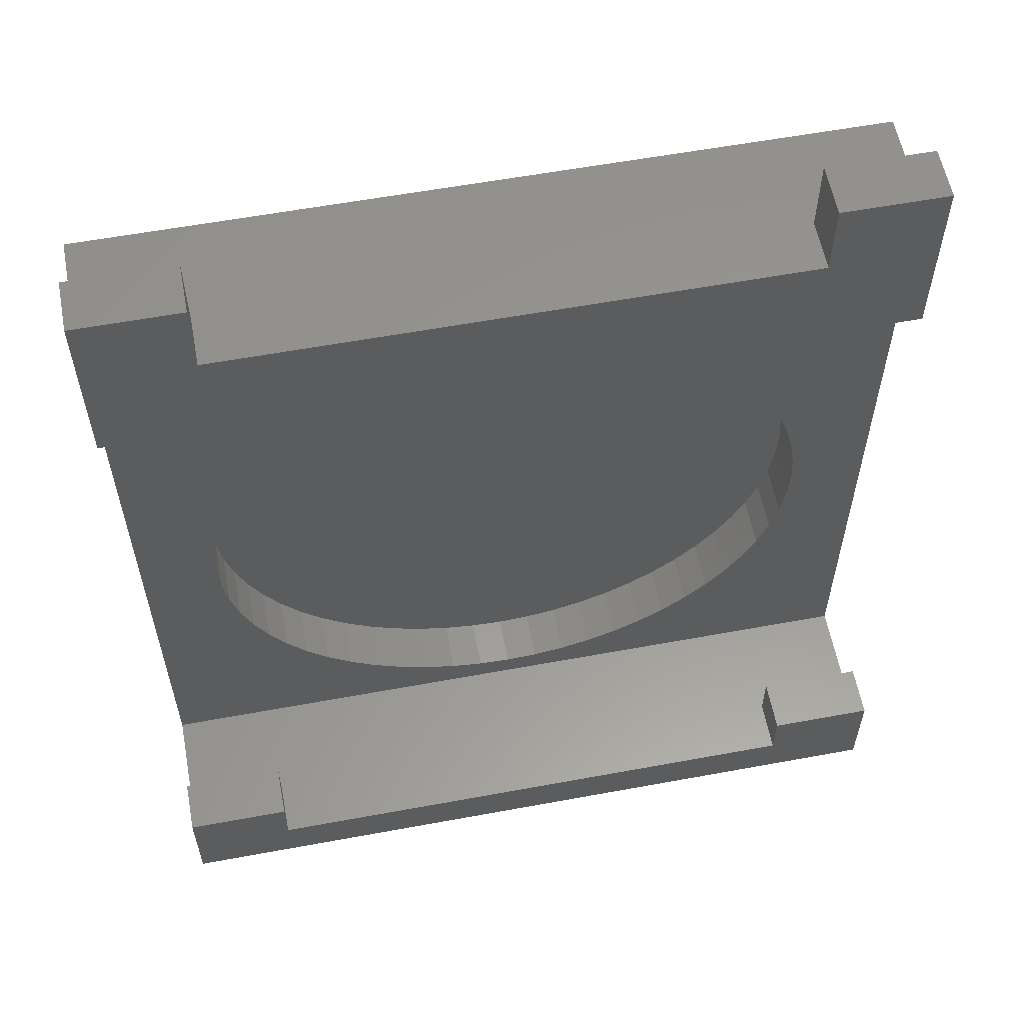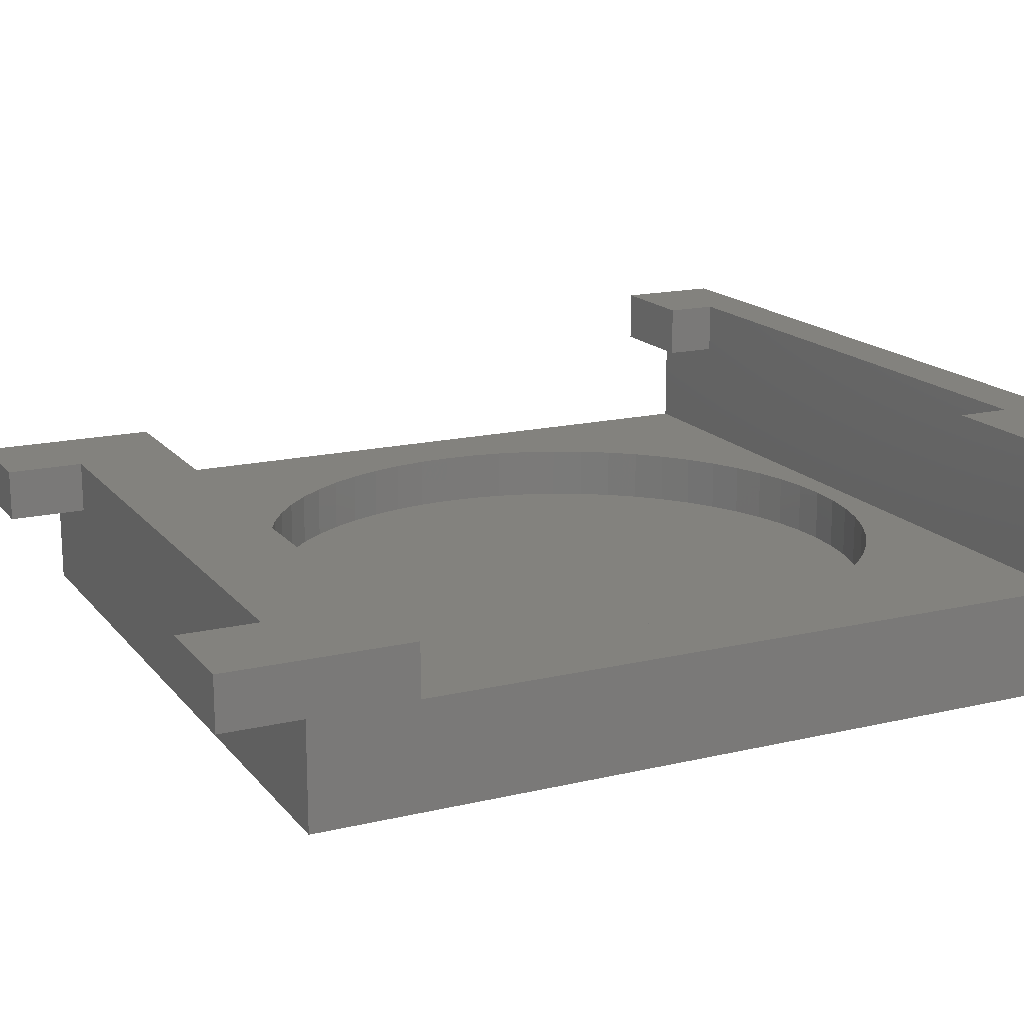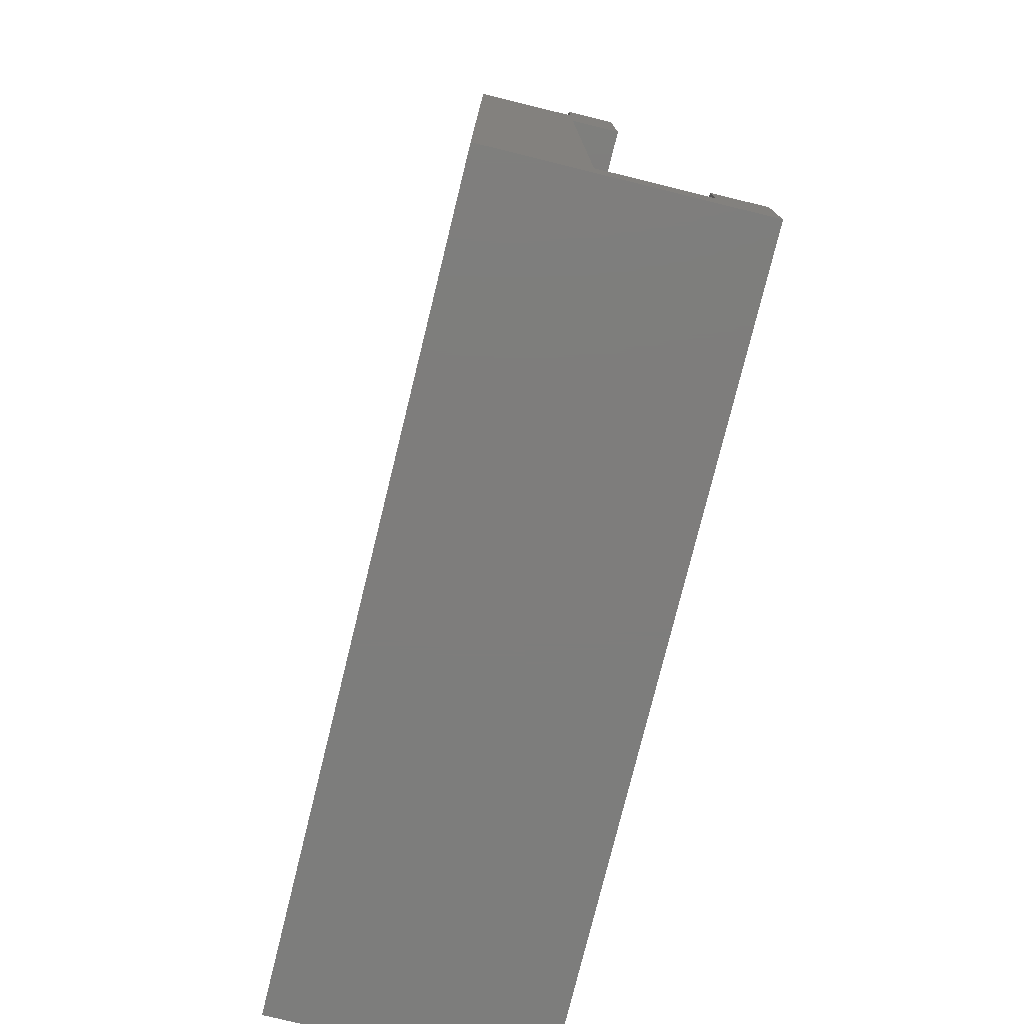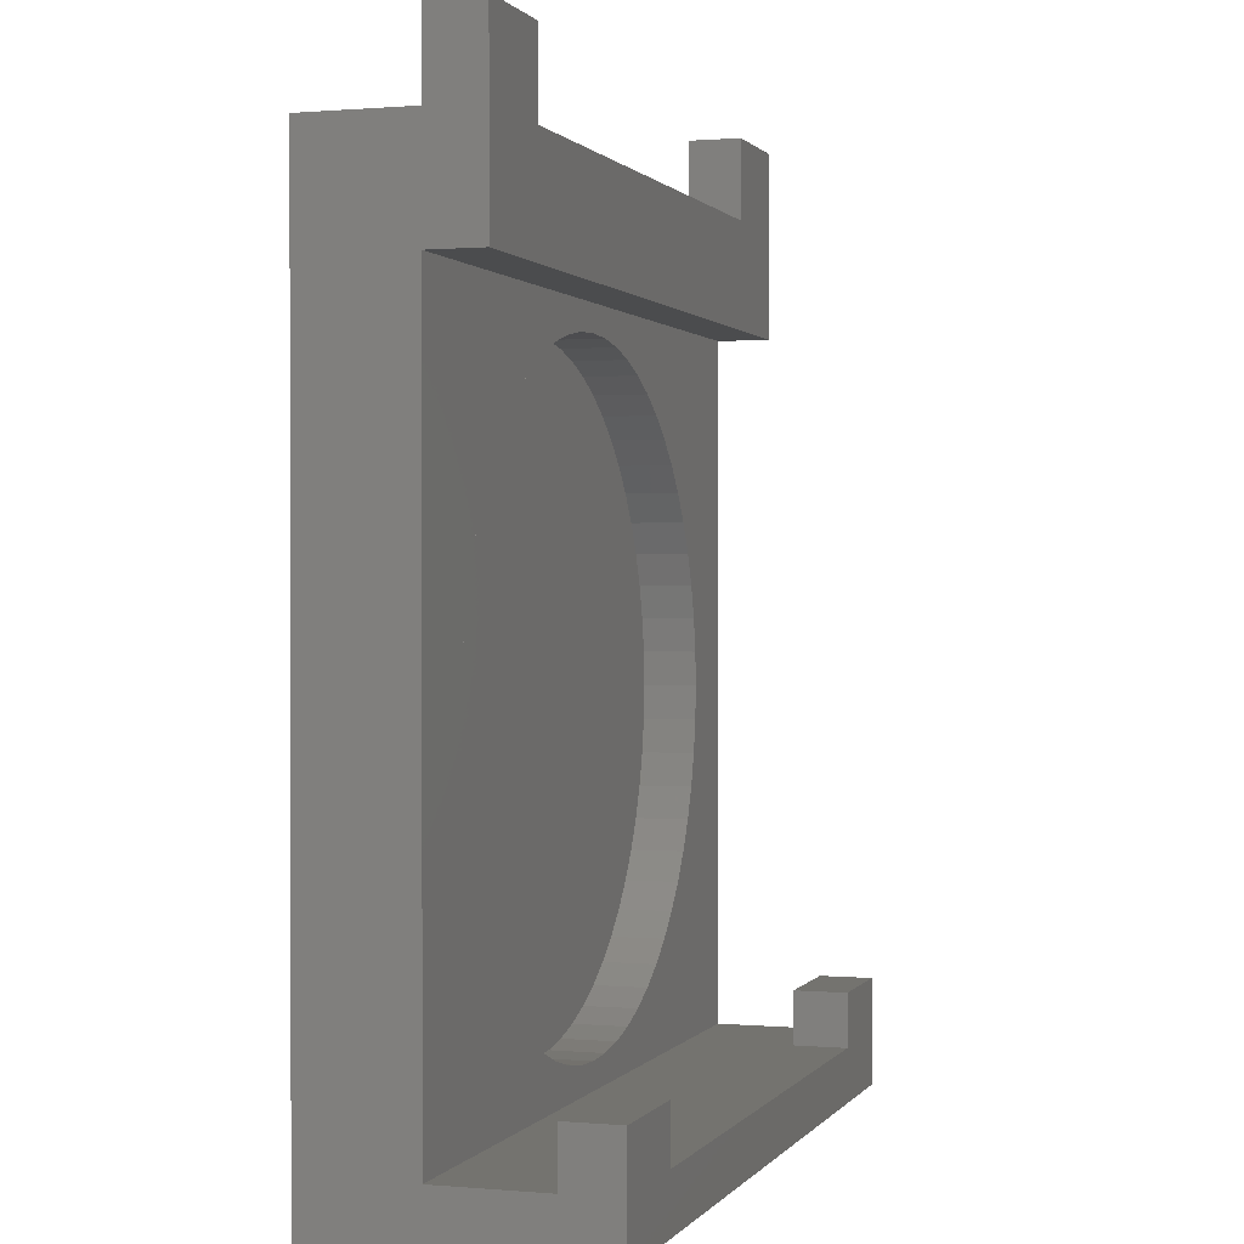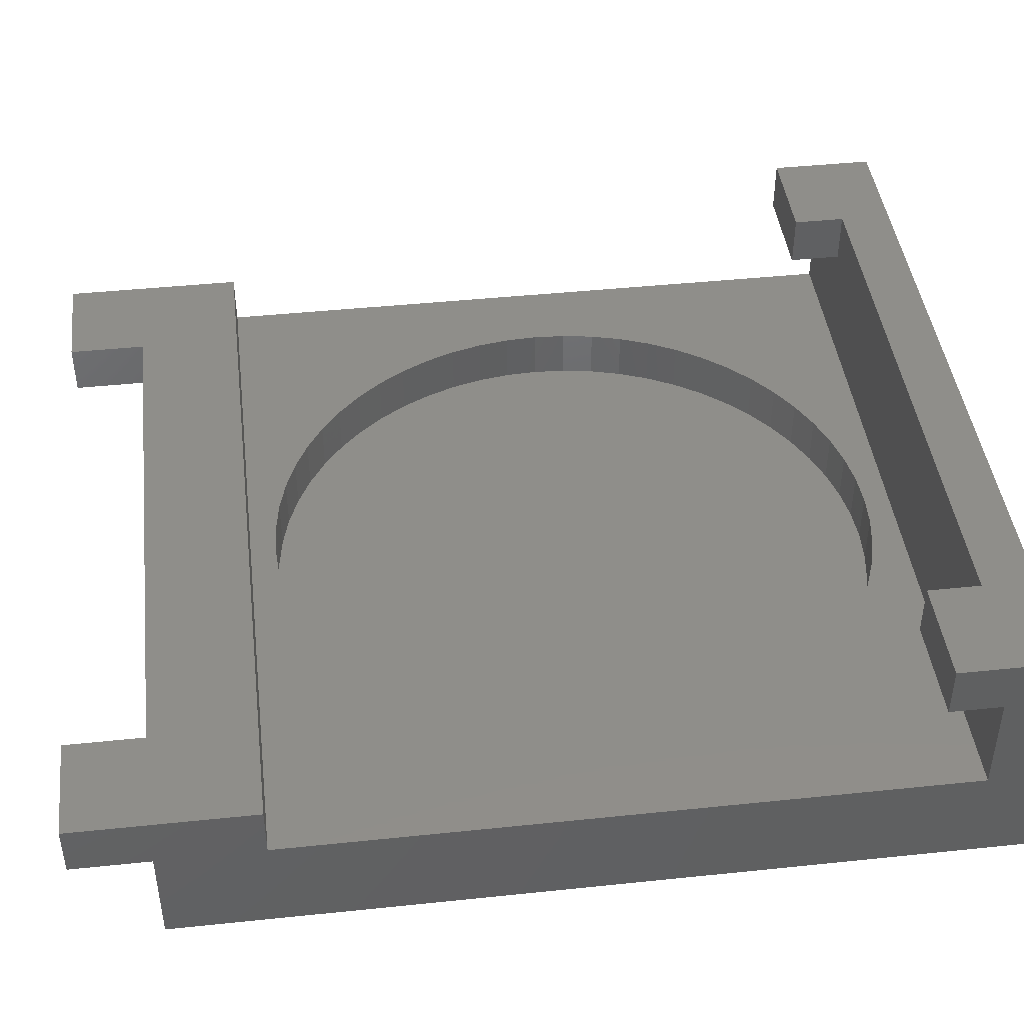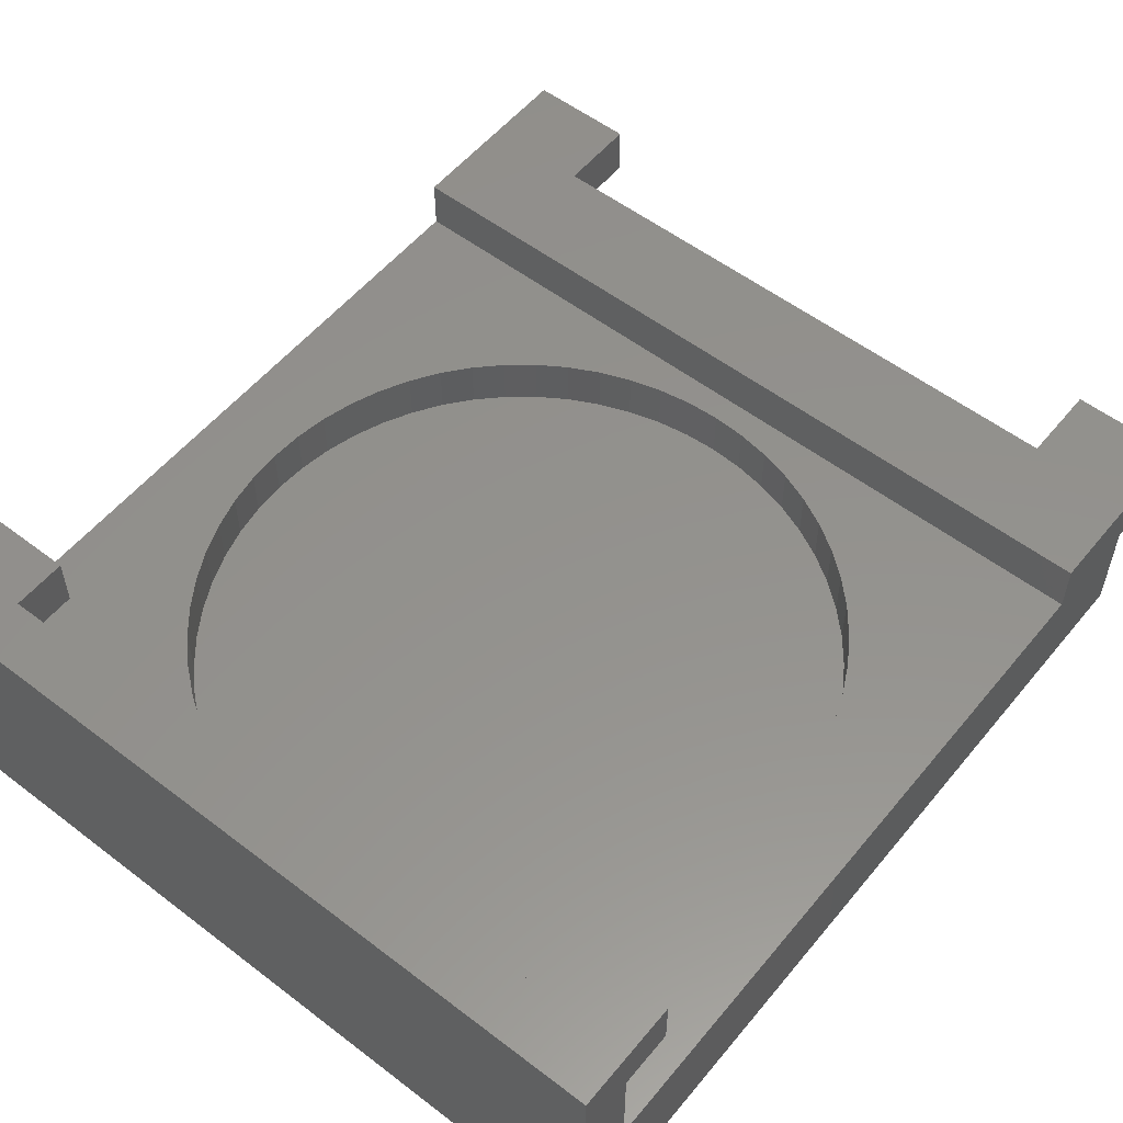
<metadata>
{"format":"stl","ext":"stl","renderer":"f3d","projection":"perspective","resolution":1024,"background":"white","views":[{"elev":58.6,"azim":-10.8,"up":"+Y"},{"elev":16.5,"azim":-115.7,"up":"+Z"},{"elev":-77.0,"azim":-103.8,"up":"+Y"},{"elev":0.7,"azim":-72.1,"up":"+Y"},{"elev":43.7,"azim":-97.0,"up":"+Z"},{"elev":55.3,"azim":38.8,"up":"+Z"}]}
</metadata>
<code>
# stl→obj: 182 verts, 360 faces
v 0 15 -1
v 0 13 1
v 0 15 1
v 0 -1 -1
v 0 -1 4
v 0 0 1
v 0 16.5 2
v 0 16.5 1
v 0 13 2
v 0 0 3
v 0 1 4
v 0 1 3
v 15 13 1
v 13.5 6.5 1
v 15 0 1
v 13.47 7.127 1
v 13.37 7.747 1
v 13.21 8.354 1
v 12.98 8.94 1
v 12.7 9.5 1
v 12.35 10.03 1
v 11.96 10.51 1
v 11.51 10.96 1
v 11.03 11.35 1
v 10.5 11.7 1
v 9.94 11.98 1
v 9.354 12.21 1
v 8.747 12.37 1
v 8.127 12.47 1
v 7.5 12.5 1
v 1.533 7.127 1
v 1.5 6.5 1
v 1.631 7.747 1
v 1.794 8.354 1
v 2.019 8.94 1
v 2.304 9.5 1
v 2.646 10.03 1
v 3.041 10.51 1
v 3.485 10.96 1
v 3.973 11.35 1
v 4.5 11.7 1
v 5.06 11.98 1
v 5.646 12.21 1
v 6.253 12.37 1
v 6.873 12.47 1
v 13.47 5.873 1
v 13.37 5.253 1
v 13.21 4.646 1
v 12.98 4.06 1
v 12.7 3.5 1
v 12.35 2.973 1
v 11.96 2.485 1
v 11.51 2.041 1
v 11.03 1.646 1
v 10.5 1.304 1
v 9.94 1.019 1
v 9.354 0.7937 1
v 8.747 0.6311 1
v 8.127 0.5329 1
v 7.5 0.5 1
v 6.873 0.5329 1
v 1.533 5.873 1
v 6.253 0.6311 1
v 5.646 0.7937 1
v 5.06 1.019 1
v 4.5 1.304 1
v 3.973 1.646 1
v 3.485 2.041 1
v 3.041 2.485 1
v 2.646 2.973 1
v 2.304 3.5 1
v 2.019 4.06 1
v 1.794 4.646 1
v 1.631 5.253 1
v 2 16.5 1
v 2 15 1
v 13 15 1
v 15 16.5 1
v 15 15 1
v 13 16.5 1
v 15 1 4
v 15 0 3
v 15 1 3
v 15 -1 4
v 15 16.5 2
v 15 13 2
v 15 15 -1
v 15 -1 -1
v 2 15 2
v 13 15 2
v 11.74 0.7788 -1
v 12.46 0 -1
v 2.535 0 -1
v 11.4 1.147 -1
v 10.63 1.743 -1
v 10.05 2.196 -1
v 9.745 2.339 -1
v 8.761 2.802 -1
v 7.5 3 -1
v 6.239 2.802 -1
v 5.255 2.339 -1
v 4.949 2.196 -1
v 4.367 1.743 -1
v 3.601 1.147 -1
v 3.259 0.7788 -1
v 2 1 4
v 2 0 4
v 13 0 4
v 13 1 4
v 2 1 3
v 2 0 3
v 13 0 3
v 13 1 3
v 13 16.5 2
v 2 16.5 2
v 13.5 6.5 0
v 13.47 7.127 0
v 6.873 12.47 0
v 7.5 12.5 0
v 8.127 0.5329 0
v 7.5 0.5 0
v 11.03 11.35 0
v 11.51 10.96 0
v 3.041 10.51 0
v 2.646 10.03 0
v 4.5 11.7 0
v 5.06 11.98 0
v 1.794 4.646 0
v 2.019 4.06 0
v 12.98 8.94 0
v 12.7 9.5 0
v 9.354 12.21 0
v 9.94 11.98 0
v 10.5 11.7 0
v 2.019 8.94 0
v 1.794 8.354 0
v 2.304 9.5 0
v 5.646 12.21 0
v 6.253 12.37 0
v 9.94 1.019 0
v 9.354 0.7937 0
v 11.96 2.485 0
v 12.35 2.973 0
v 13.21 4.646 0
v 13.37 5.253 0
v 5.646 0.7937 0
v 5.06 1.019 0
v 6.253 0.6311 0
v 3.973 1.646 0
v 3.485 2.041 0
v 3.041 2.485 0
v 13.37 7.747 0
v 13.21 8.354 0
v 12.35 10.03 0
v 11.96 10.51 0
v 8.127 12.47 0
v 8.747 12.37 0
v 1.631 7.747 0
v 1.533 7.127 0
v 13.47 5.873 0
v 12.98 4.06 0
v 12.7 3.5 0
v 11.51 2.041 0
v 11.03 1.646 0
v 10.5 1.304 0
v 8.747 0.6311 0
v 6.873 0.5329 0
v 4.5 1.304 0
v 3.973 11.35 0
v 3.485 10.96 0
v 2.646 2.973 0
v 2.304 3.5 0
v 1.631 5.253 0
v 1.533 5.873 0
v 1.5 6.5 0
v 4.797 0 -0.2841
v 3.483 0 -0.6363
v 8.859 0 -0.07121
v 6.141 0 -0.07121
v 7.5 0 0
v 10.2 0 -0.2841
v 11.52 0 -0.6363
f 1 2 3
f 4 2 1
f 5 6 4
f 2 4 6
f 3 7 8
f 9 3 2
f 3 9 7
f 10 11 12
f 10 5 11
f 6 5 10
f 13 14 15
f 13 16 14
f 13 17 16
f 13 18 17
f 13 19 18
f 13 20 19
f 13 21 20
f 13 22 21
f 13 23 22
f 13 24 23
f 13 25 24
f 13 26 25
f 13 27 26
f 13 28 27
f 13 29 28
f 13 30 29
f 2 30 13
f 31 2 32
f 33 2 31
f 34 2 33
f 35 2 34
f 36 2 35
f 37 2 36
f 38 2 37
f 39 2 38
f 40 2 39
f 41 2 40
f 42 2 41
f 43 2 42
f 44 2 43
f 45 2 44
f 30 2 45
f 46 15 14
f 47 15 46
f 48 15 47
f 49 15 48
f 50 15 49
f 51 15 50
f 52 15 51
f 53 15 52
f 54 15 53
f 55 15 54
f 56 15 55
f 57 15 56
f 58 15 57
f 59 15 58
f 60 15 59
f 6 60 61
f 6 32 2
f 32 6 62
f 60 6 15
f 63 6 61
f 64 6 63
f 65 6 64
f 66 6 65
f 67 6 66
f 68 6 67
f 69 6 68
f 70 6 69
f 71 6 70
f 72 6 71
f 73 6 72
f 74 6 73
f 62 6 74
f 3 75 76
f 75 3 8
f 77 78 79
f 78 77 80
f 81 82 83
f 82 84 15
f 84 82 81
f 85 79 78
f 86 79 85
f 13 79 86
f 79 13 87
f 88 13 15
f 13 88 87
f 88 15 84
f 87 77 79
f 77 87 76
f 1 76 87
f 76 1 3
f 77 89 90
f 89 77 76
f 91 88 92
f 88 93 92
f 93 88 4
f 94 88 91
f 88 94 87
f 95 87 94
f 96 87 95
f 97 87 96
f 98 87 97
f 99 87 98
f 1 99 100
f 1 100 101
f 1 101 102
f 1 102 103
f 1 103 104
f 4 104 105
f 4 105 93
f 104 4 1
f 99 1 87
f 4 84 5
f 84 4 88
f 106 11 107
f 108 81 109
f 81 108 84
f 107 84 108
f 107 5 84
f 5 107 11
f 107 110 106
f 110 107 111
f 110 11 106
f 11 110 12
f 10 110 111
f 110 10 12
f 112 109 113
f 109 112 108
f 83 109 81
f 109 83 113
f 112 83 82
f 83 112 113
f 15 112 82
f 112 15 111
f 6 111 15
f 111 6 10
f 112 107 108
f 107 112 111
f 77 114 80
f 114 77 90
f 115 7 89
f 90 85 114
f 85 90 86
f 89 86 90
f 89 9 86
f 9 89 7
f 78 114 85
f 114 78 80
f 89 75 115
f 75 89 76
f 75 7 115
f 7 75 8
f 2 86 9
f 86 2 13
f 116 16 117
f 16 116 14
f 118 30 45
f 30 118 119
f 120 60 59
f 60 120 121
f 122 23 24
f 23 122 123
f 37 124 38
f 124 37 125
f 126 42 41
f 42 126 127
f 72 128 73
f 128 72 129
f 130 20 131
f 20 130 19
f 132 26 27
f 26 132 133
f 133 25 26
f 25 133 134
f 34 135 35
f 135 34 136
f 35 137 36
f 137 35 135
f 138 44 43
f 44 138 139
f 140 57 56
f 57 140 141
f 142 51 143
f 51 142 52
f 144 47 145
f 47 144 48
f 146 65 64
f 65 146 147
f 148 64 63
f 64 148 146
f 149 68 67
f 68 149 150
f 68 151 69
f 151 68 150
f 152 18 153
f 18 152 17
f 117 17 152
f 17 117 16
f 153 19 130
f 19 153 18
f 154 22 155
f 22 154 21
f 155 23 123
f 23 155 22
f 131 21 154
f 21 131 20
f 156 28 29
f 28 156 157
f 119 29 30
f 29 119 156
f 134 24 25
f 24 134 122
f 31 158 33
f 158 31 159
f 117 160 116
f 152 160 117
f 152 145 160
f 153 145 152
f 153 144 145
f 130 144 153
f 130 161 144
f 131 161 130
f 131 162 161
f 154 162 131
f 154 143 162
f 155 143 154
f 155 142 143
f 123 142 155
f 123 163 142
f 122 163 123
f 122 164 163
f 134 164 122
f 134 165 164
f 133 165 134
f 133 140 165
f 132 140 133
f 132 141 140
f 157 141 132
f 157 166 141
f 156 166 157
f 156 120 166
f 119 120 156
f 119 121 120
f 118 121 119
f 118 167 121
f 139 167 118
f 139 148 167
f 138 148 139
f 138 146 148
f 127 146 138
f 127 147 146
f 126 147 127
f 126 168 147
f 169 168 126
f 169 149 168
f 170 149 169
f 170 150 149
f 124 150 170
f 124 151 150
f 125 151 124
f 125 171 151
f 137 171 125
f 137 172 171
f 135 172 137
f 135 129 172
f 136 129 135
f 136 128 129
f 158 128 136
f 158 173 128
f 159 173 158
f 159 174 173
f 174 159 175
f 32 159 31
f 159 32 175
f 170 40 39
f 40 170 169
f 38 170 39
f 170 38 124
f 139 45 44
f 45 139 118
f 166 59 58
f 59 166 120
f 164 55 54
f 55 164 165
f 163 52 142
f 52 163 53
f 161 48 144
f 48 161 49
f 143 50 162
f 50 143 51
f 162 49 161
f 49 162 50
f 168 67 66
f 67 168 149
f 147 66 65
f 66 147 168
f 121 61 60
f 61 121 167
f 70 172 71
f 172 70 171
f 74 174 62
f 174 74 173
f 157 27 28
f 27 157 132
f 36 125 37
f 125 36 137
f 33 136 34
f 136 33 158
f 62 175 32
f 175 62 174
f 169 41 40
f 41 169 126
f 127 43 42
f 43 127 138
f 141 58 57
f 58 141 166
f 165 56 55
f 56 165 140
f 163 54 53
f 54 163 164
f 145 46 160
f 46 145 47
f 160 14 116
f 14 160 46
f 167 63 61
f 63 167 148
f 69 171 70
f 171 69 151
f 71 129 72
f 129 71 172
f 73 173 74
f 173 73 128
f 176 103 102
f 103 176 177
f 178 179 180
f 181 179 178
f 181 176 179
f 92 181 182
f 181 92 176
f 93 176 92
f 176 93 177
f 100 99 179
f 94 182 95
f 178 96 181
f 96 178 97
f 98 178 99
f 91 182 94
f 104 103 177
f 100 179 101
f 179 102 101
f 102 179 176
f 181 95 182
f 95 181 96
f 97 178 98
f 104 177 105
f 105 177 93
f 99 180 179
f 91 92 182
f 99 178 180

</code>
